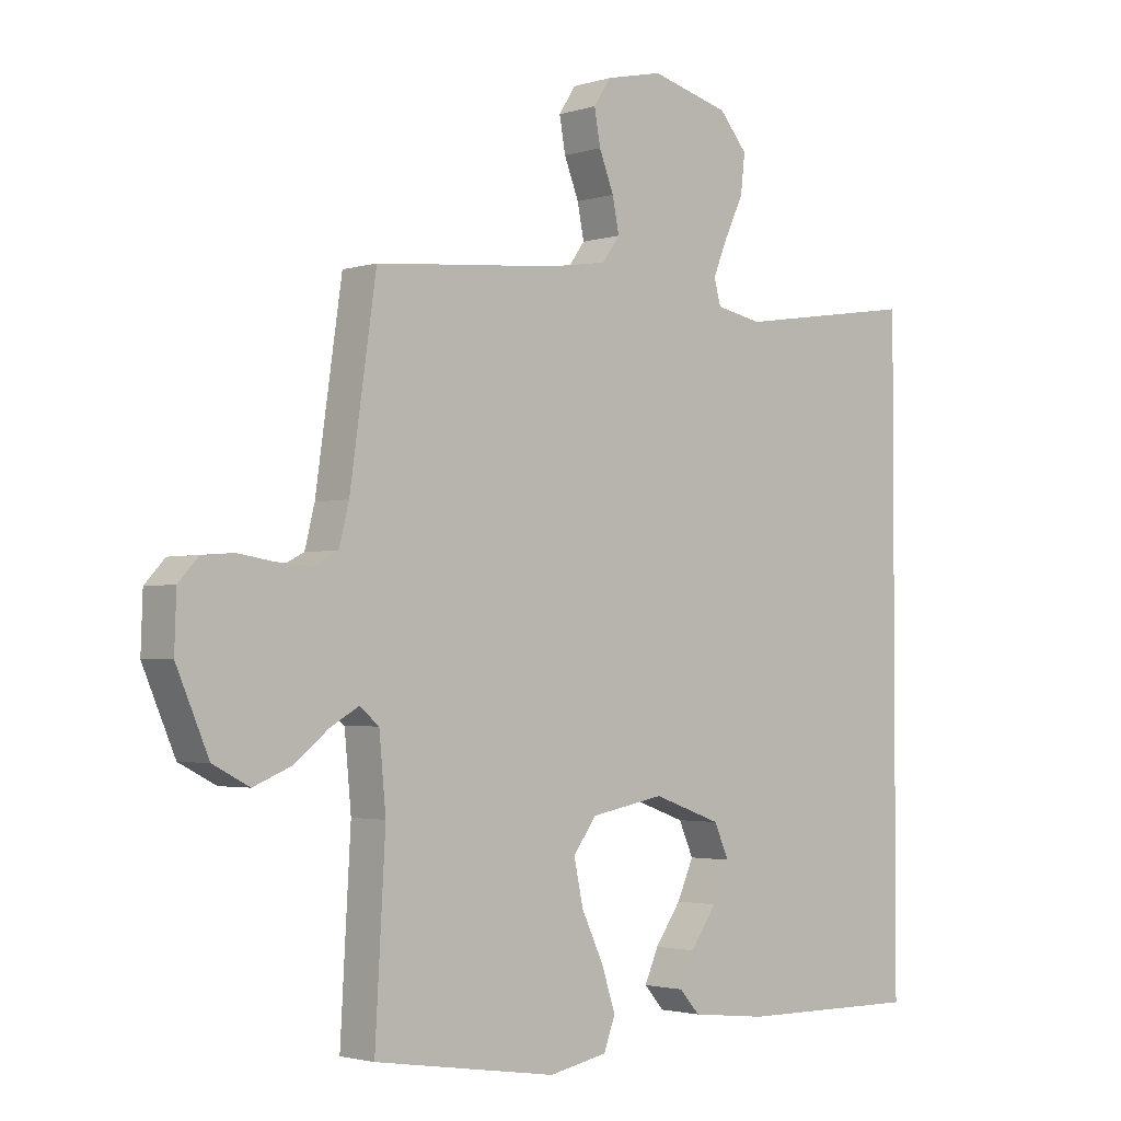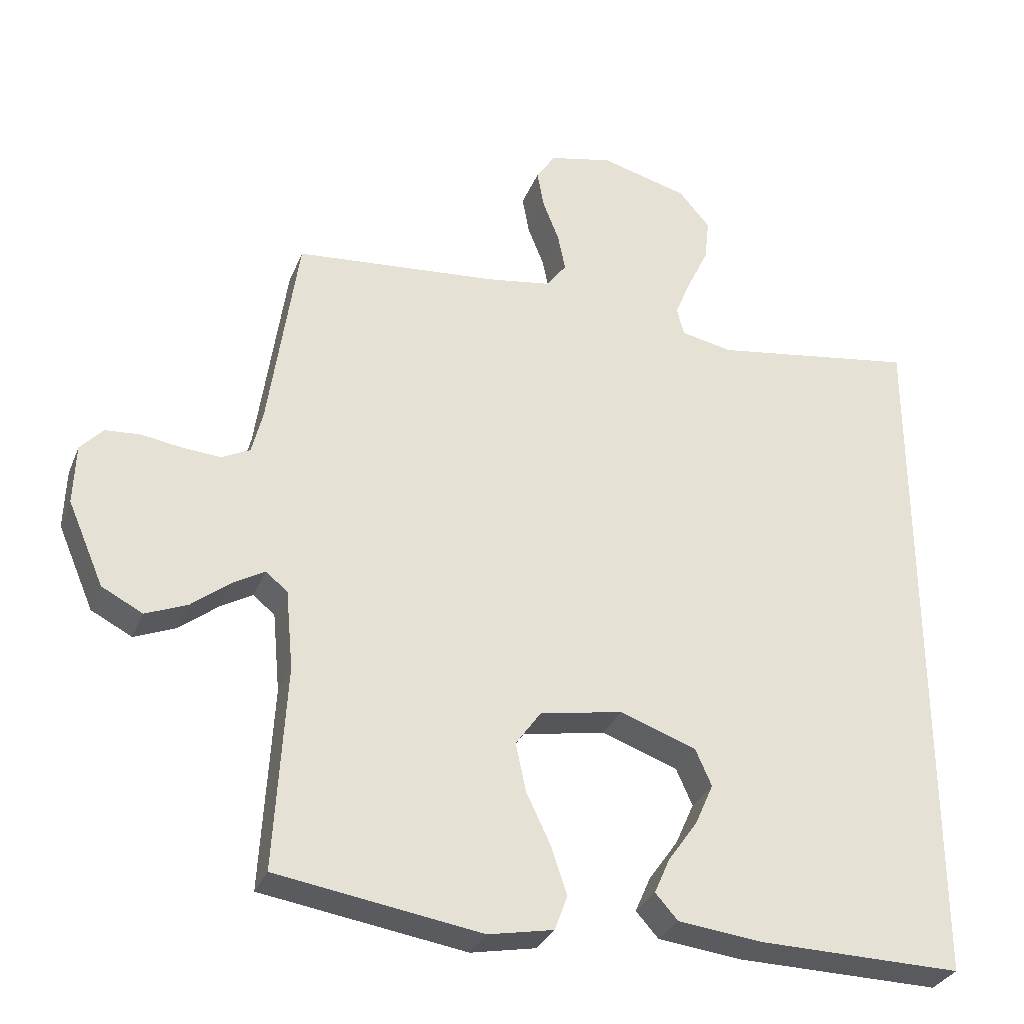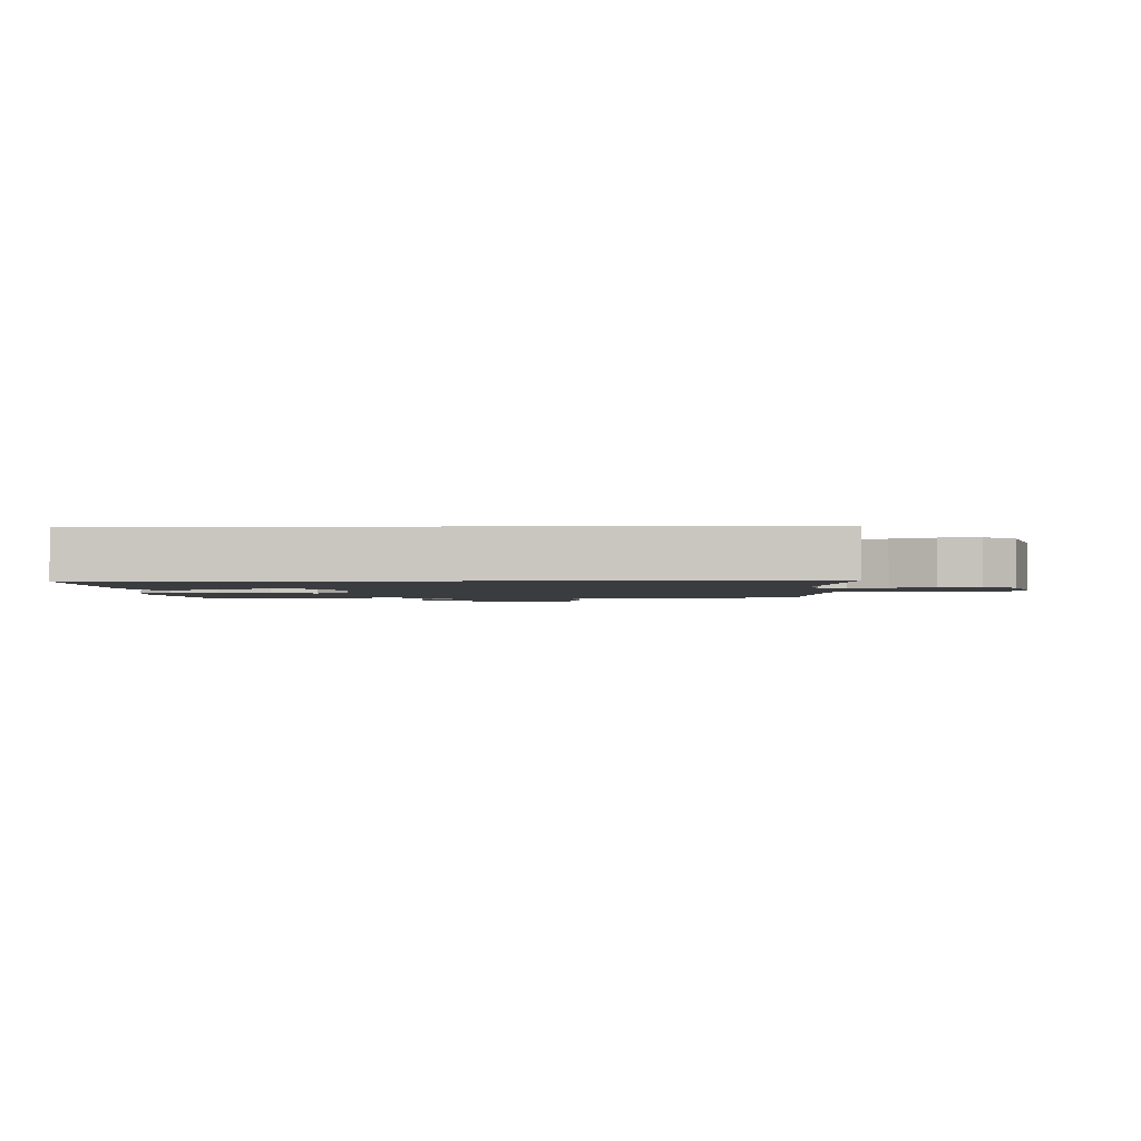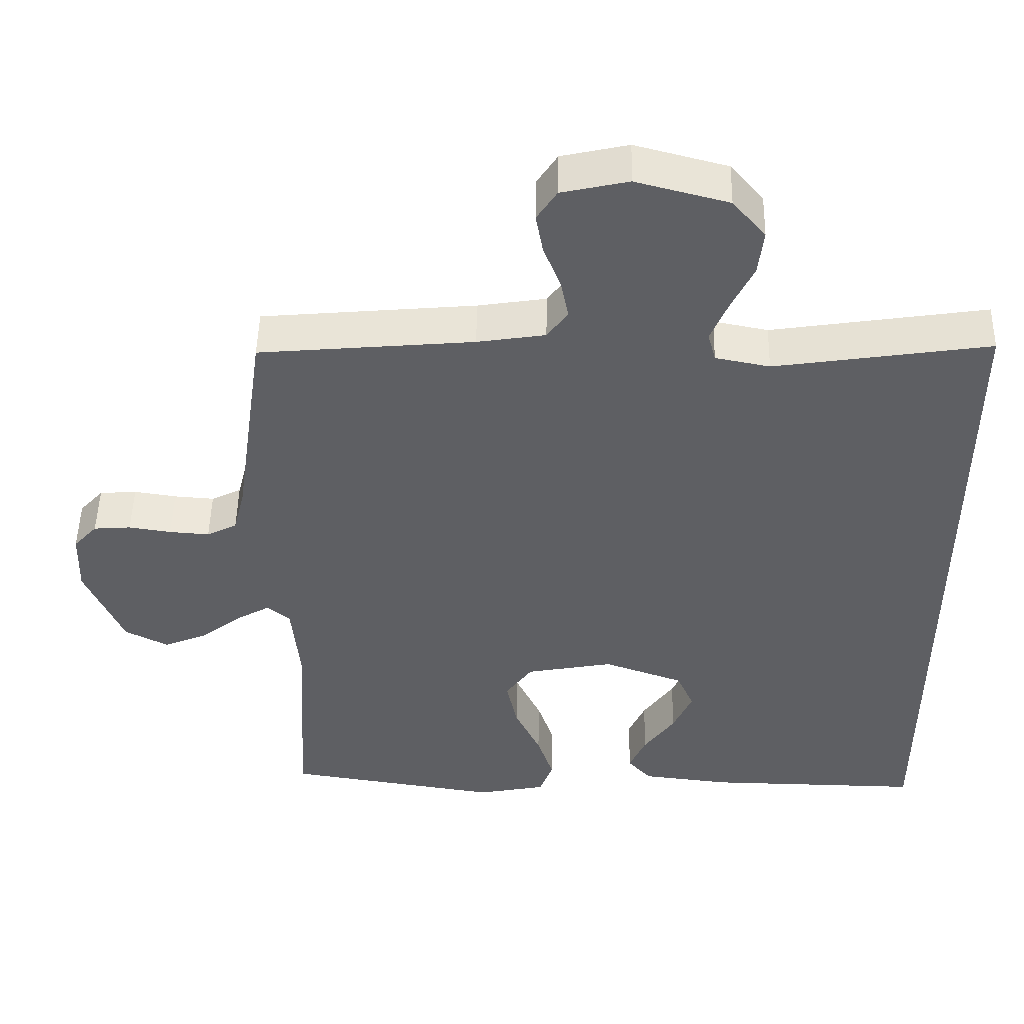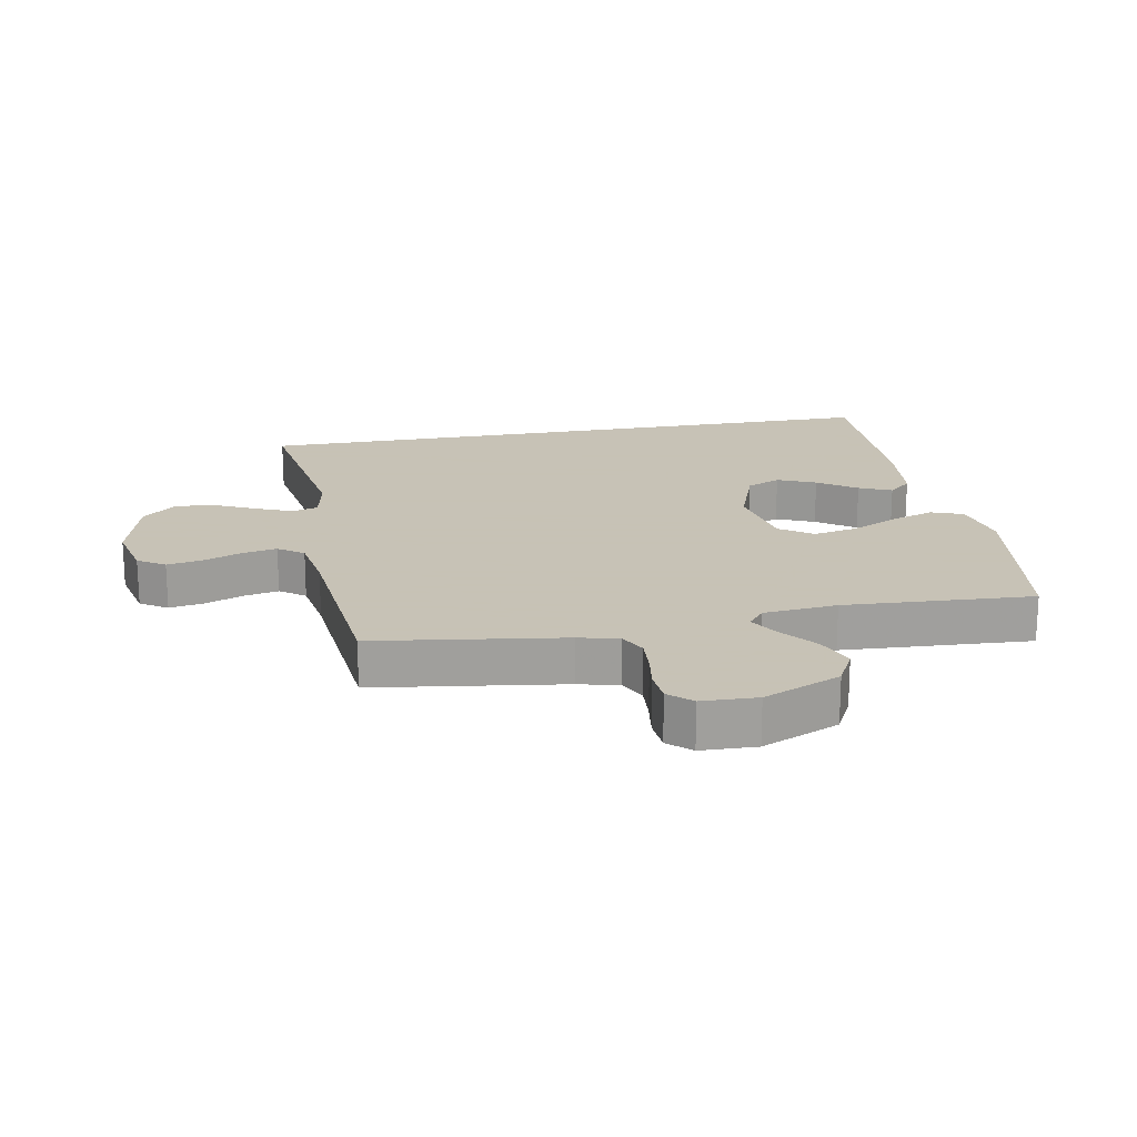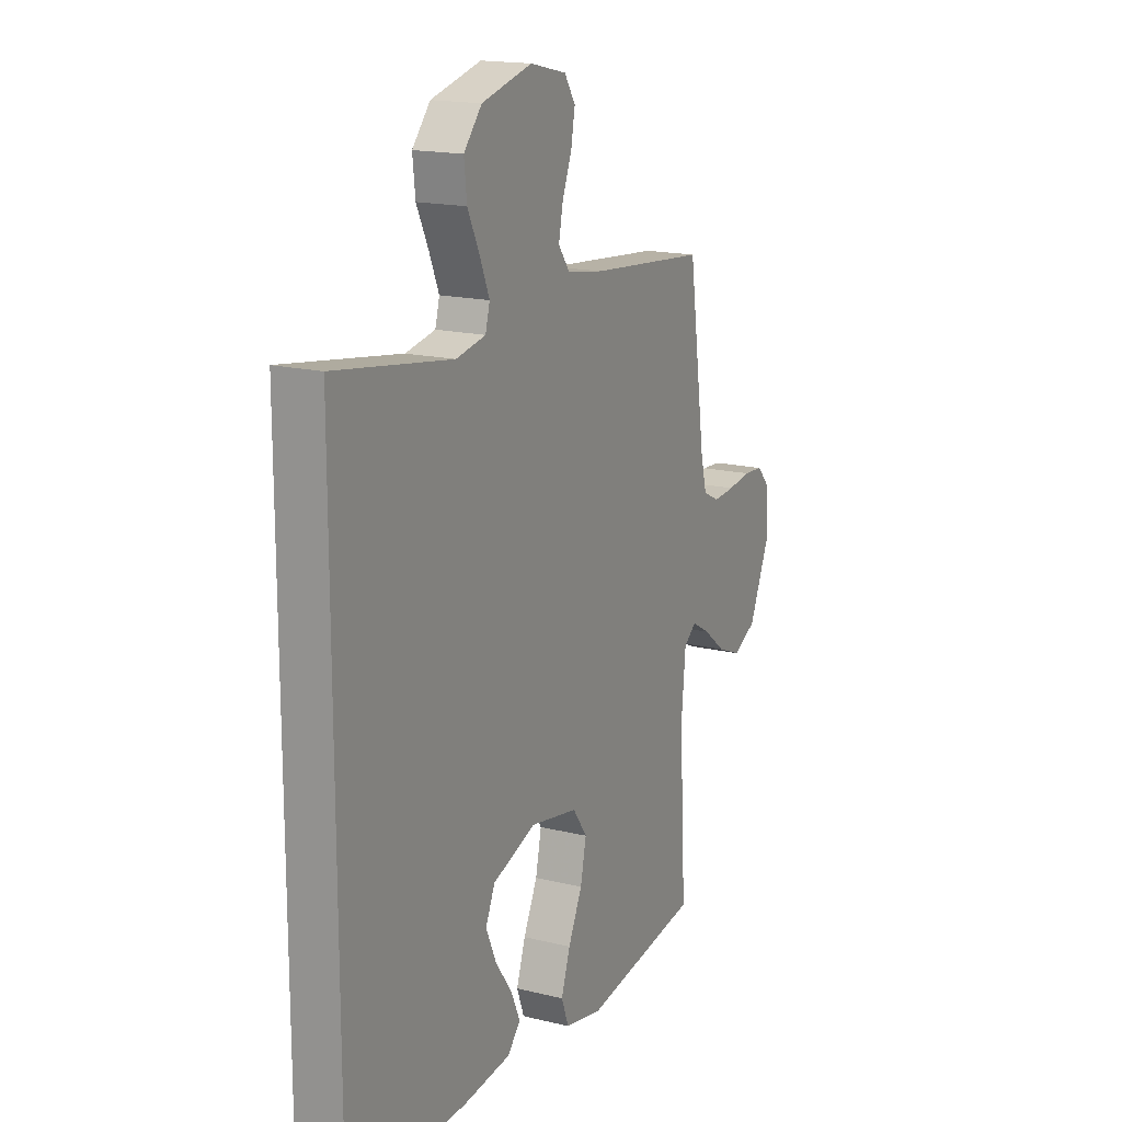
<metadata>
{"format":"obj","ext":"obj","renderer":"f3d","projection":"perspective","resolution":1024,"background":"white","views":[{"elev":-2.4,"azim":137.2,"up":"+Z"},{"elev":-31.3,"azim":160.4,"up":"+Z"},{"elev":-1.9,"azim":-87.5,"up":"+Y"},{"elev":49.2,"azim":-178.8,"up":"+Z"},{"elev":19.1,"azim":79.4,"up":"+Y"},{"elev":16.8,"azim":-63.5,"up":"+Z"}]}
</metadata>
<code>
v -0.5 0.07 -0.508
v -0.5 0.07 0.534
v -0.2 0.07 0.488
v -0.124 0.07 0.503
v -0.113 0.07 0.544
v -0.137 0.07 0.602
v -0.168 0.07 0.667
v -0.175 0.07 0.73
v -0.129 0.07 0.784
v 0 0.07 0.818
v 0.093 0.07 0.797
v 0.121 0.07 0.754
v 0.111 0.07 0.698
v 0.087 0.07 0.637
v 0.076 0.07 0.582
v 0.105 0.07 0.542
v 0.2 0.07 0.527
v 0.5 0.07 0.5
v 0.543 0.07 0.2
v 0.559 0.07 0.136
v 0.601 0.07 0.115
v 0.657 0.07 0.119
v 0.716 0.07 0.128
v 0.768 0.07 0.124
v 0.801 0.07 0.088
v 0.804 0.07 0
v 0.751 0.07 -0.123
v 0.691 0.07 -0.154
v 0.63 0.07 -0.129
v 0.573 0.07 -0.084
v 0.526 0.07 -0.057
v 0.494 0.07 -0.083
v 0.483 0.07 -0.2
v 0.5 0.07 -0.5
v 0.2 0.07 -0.546
v 0.104 0.07 -0.527
v 0.085 0.07 -0.476
v 0.108 0.07 -0.407
v 0.144 0.07 -0.331
v 0.159 0.07 -0.26
v 0.122 0.07 -0.208
v 0 0.07 -0.185
v -0.112 0.07 -0.225
v -0.136 0.07 -0.279
v -0.109 0.07 -0.34
v -0.066 0.07 -0.401
v -0.043 0.07 -0.453
v -0.076 0.07 -0.49
v -0.2 0.07 -0.504
v -0.5 0 -0.508
v -0.5 0 0.534
v -0.2 0 0.488
v -0.124 0 0.503
v -0.113 0 0.544
v -0.137 0 0.602
v -0.168 0 0.667
v -0.175 0 0.73
v -0.129 0 0.784
v 0 0 0.818
v 0.093 0 0.797
v 0.121 0 0.754
v 0.111 0 0.698
v 0.087 0 0.637
v 0.076 0 0.582
v 0.105 0 0.542
v 0.2 0 0.527
v 0.5 0 0.5
v 0.543 0 0.2
v 0.559 0 0.136
v 0.601 0 0.115
v 0.657 0 0.119
v 0.716 0 0.128
v 0.768 0 0.124
v 0.801 0 0.088
v 0.804 0 0
v 0.751 0 -0.123
v 0.691 0 -0.154
v 0.63 0 -0.129
v 0.573 0 -0.084
v 0.526 0 -0.057
v 0.494 0 -0.083
v 0.483 0 -0.2
v 0.5 0 -0.5
v 0.2 0 -0.546
v 0.104 0 -0.527
v 0.085 0 -0.476
v 0.108 0 -0.407
v 0.144 0 -0.331
v 0.159 0 -0.26
v 0.122 0 -0.208
v 0 0 -0.185
v -0.112 0 -0.225
v -0.136 0 -0.279
v -0.109 0 -0.34
v -0.066 0 -0.401
v -0.043 0 -0.453
v -0.076 0 -0.49
v -0.2 0 -0.504
f 48 49 1
f 47 48 1
f 46 47 1
f 45 46 1
f 44 45 1 2
f 43 44 2 3
f 42 43 3 4
f 41 42 4 5
f 40 41 5
f 37 38 39
f 36 37 39
f 35 36 39
f 34 35 39
f 33 34 39
f 32 33 39 40
f 31 32 40 5
f 28 29 30
f 27 28 30
f 26 27 30
f 25 26 30
f 24 25 30
f 23 24 30
f 22 23 30
f 21 22 30 31
f 20 21 31
f 31 5 6
f 20 31 6
f 19 20 6
f 17 18 19
f 16 17 19
f 12 13 14
f 11 12 14
f 10 11 14
f 9 10 14
f 8 9 14
f 7 8 14
f 6 7 14
f 6 14 15
f 16 19 6
f 6 15 16
f 50 98 97
f 50 97 96
f 50 96 95
f 50 95 94
f 51 50 94 93
f 52 51 93 92
f 53 52 92 91
f 54 53 91 90
f 54 90 89
f 88 87 86
f 88 86 85
f 88 85 84
f 88 84 83
f 88 83 82
f 89 88 82 81
f 54 89 81 80
f 79 78 77
f 79 77 76
f 79 76 75
f 79 75 74
f 79 74 73
f 79 73 72
f 79 72 71
f 80 79 71 70
f 80 70 69
f 55 54 80
f 55 80 69
f 55 69 68
f 68 67 66
f 68 66 65
f 63 62 61
f 63 61 60
f 63 60 59
f 63 59 58
f 63 58 57
f 63 57 56
f 63 56 55
f 64 63 55
f 55 68 65
f 65 64 55
f 1 50 51 2
f 2 51 52 3
f 3 52 53 4
f 4 53 54 5
f 5 54 55 6
f 6 55 56 7
f 7 56 57 8
f 8 57 58 9
f 9 58 59 10
f 10 59 60 11
f 11 60 61 12
f 12 61 62 13
f 13 62 63 14
f 14 63 64 15
f 15 64 65 16
f 16 65 66 17
f 17 66 67 18
f 18 67 68 19
f 19 68 69 20
f 20 69 70 21
f 21 70 71 22
f 22 71 72 23
f 23 72 73 24
f 24 73 74 25
f 25 74 75 26
f 26 75 76 27
f 27 76 77 28
f 28 77 78 29
f 29 78 79 30
f 30 79 80 31
f 31 80 81 32
f 32 81 82 33
f 33 82 83 34
f 34 83 84 35
f 35 84 85 36
f 36 85 86 37
f 37 86 87 38
f 38 87 88 39
f 39 88 89 40
f 40 89 90 41
f 41 90 91 42
f 42 91 92 43
f 43 92 93 44
f 44 93 94 45
f 45 94 95 46
f 46 95 96 47
f 47 96 97 48
f 48 97 98 49
f 49 98 50 1

</code>
